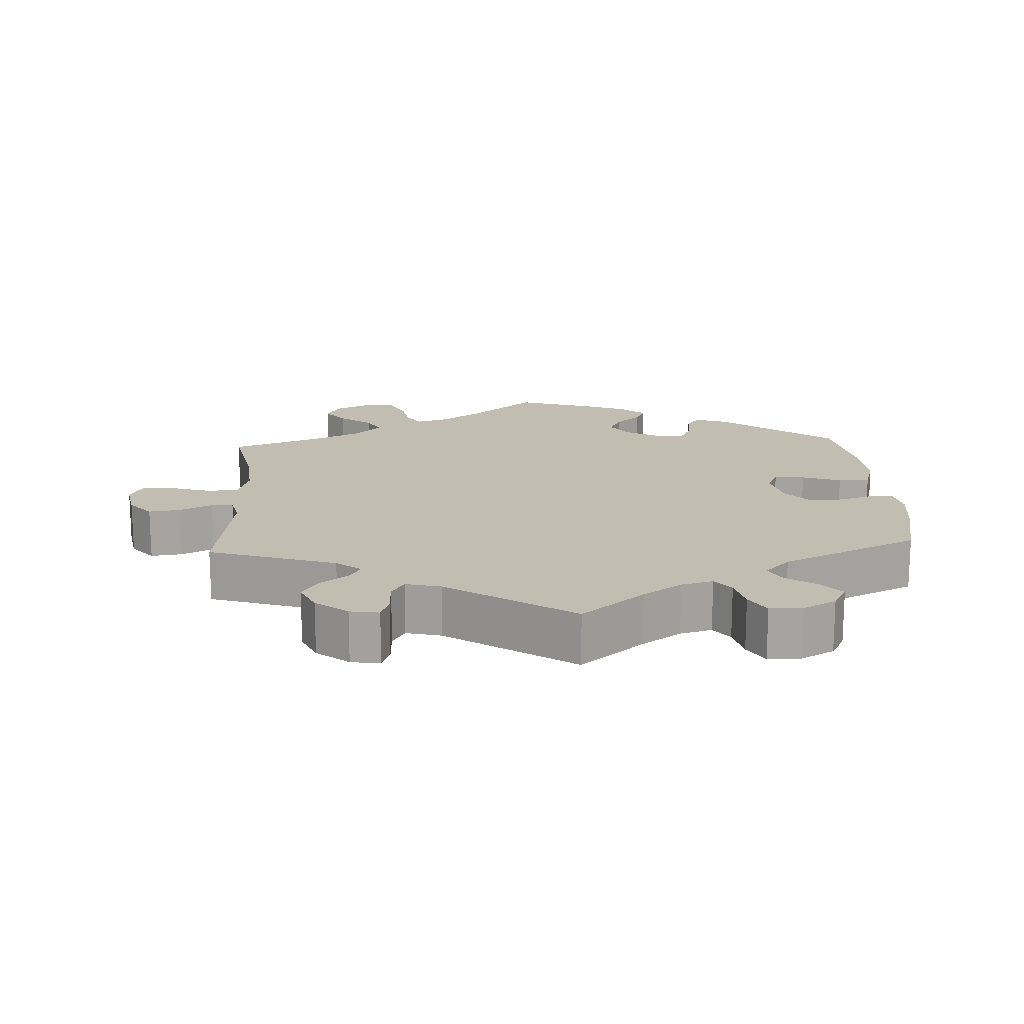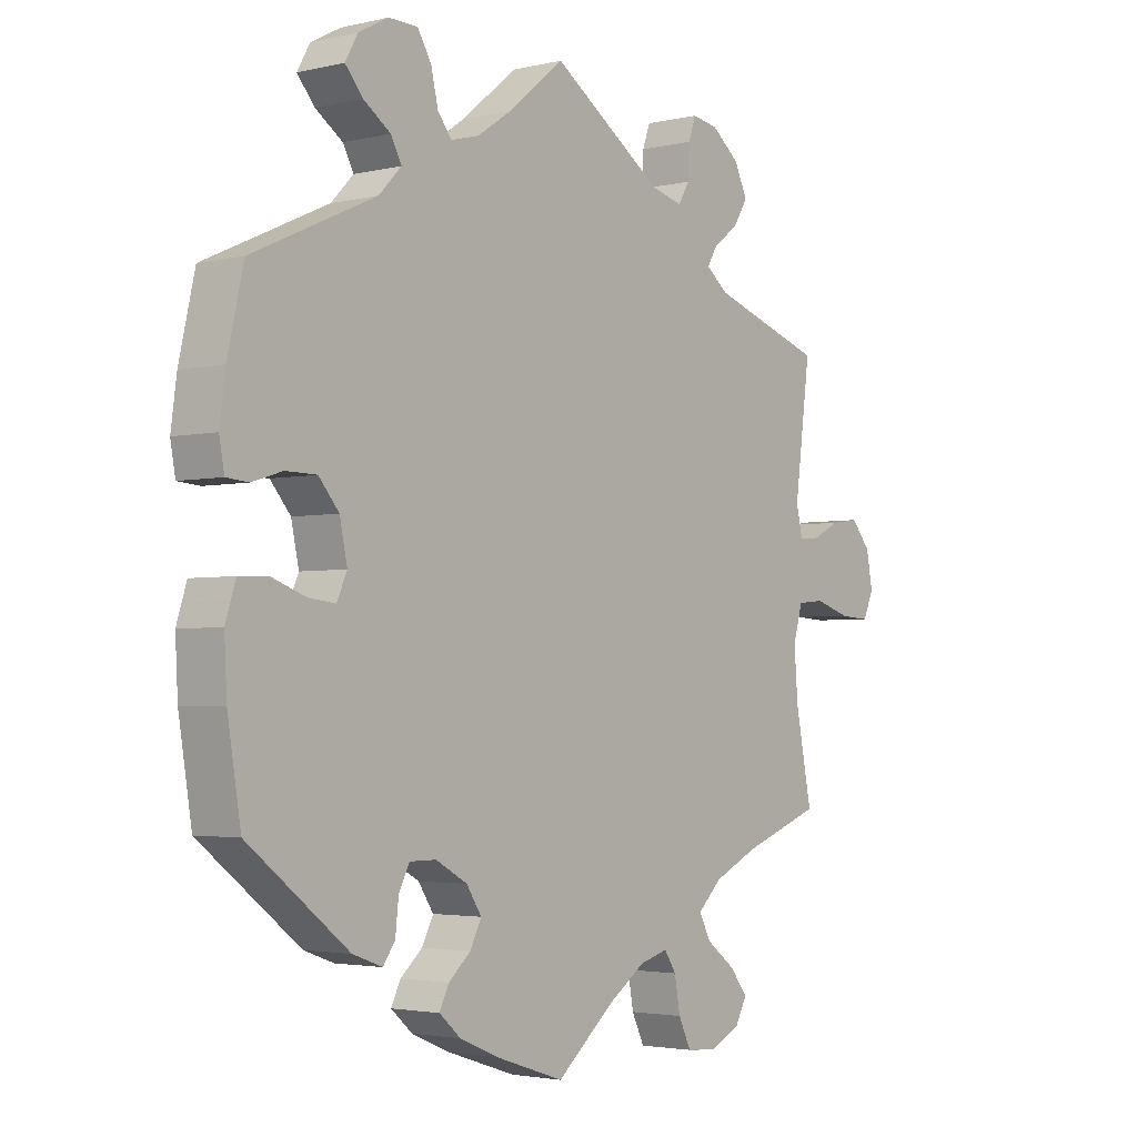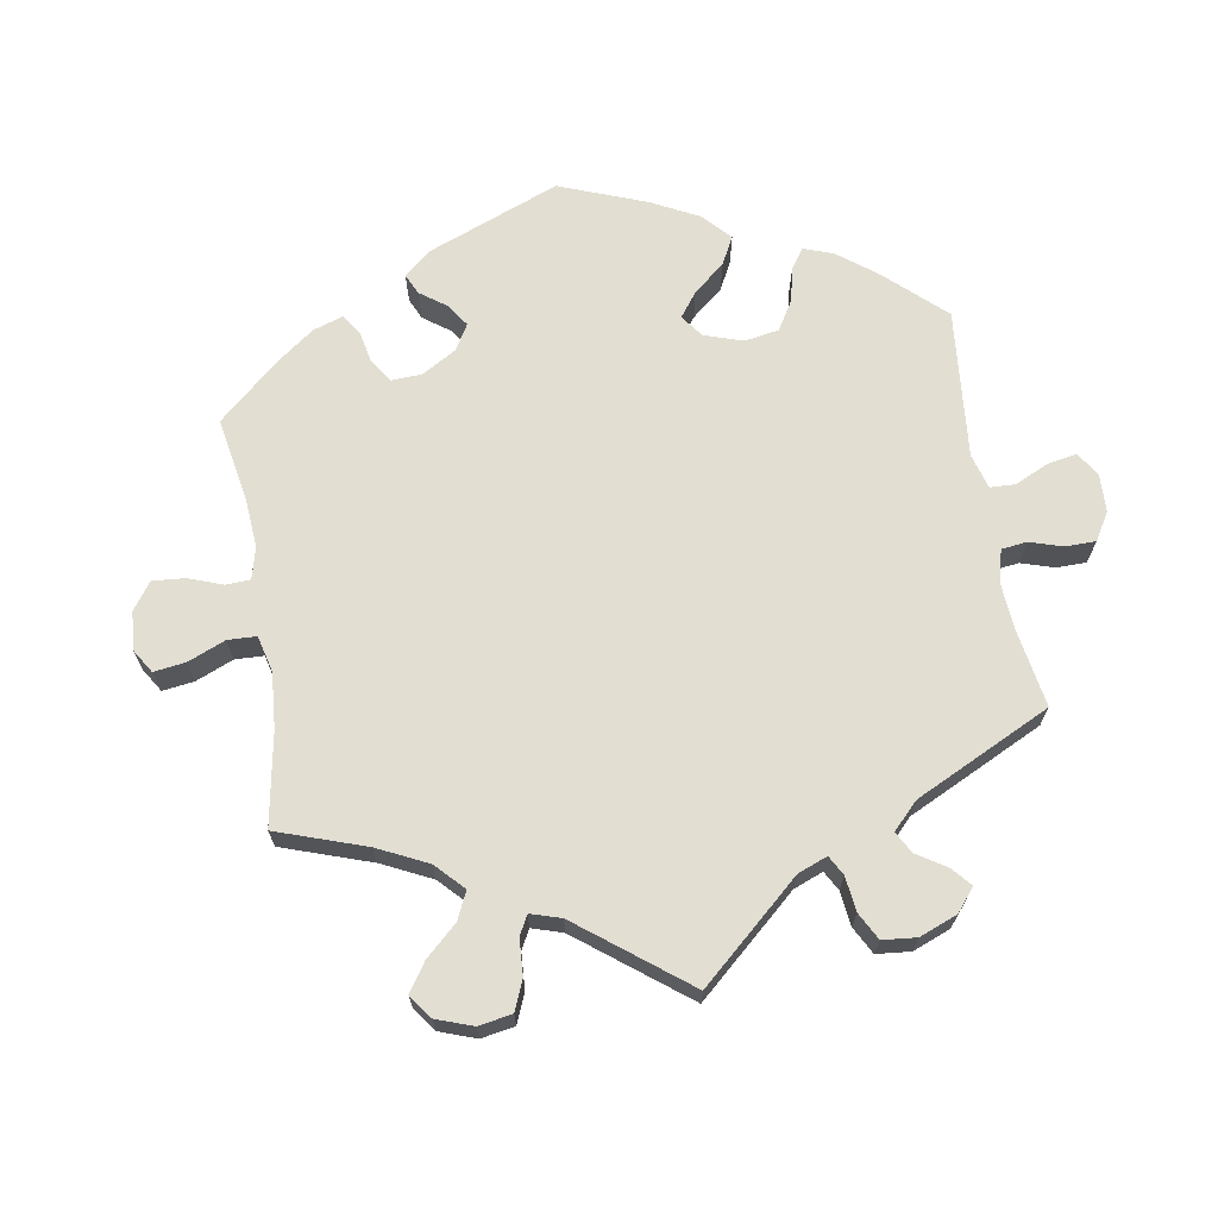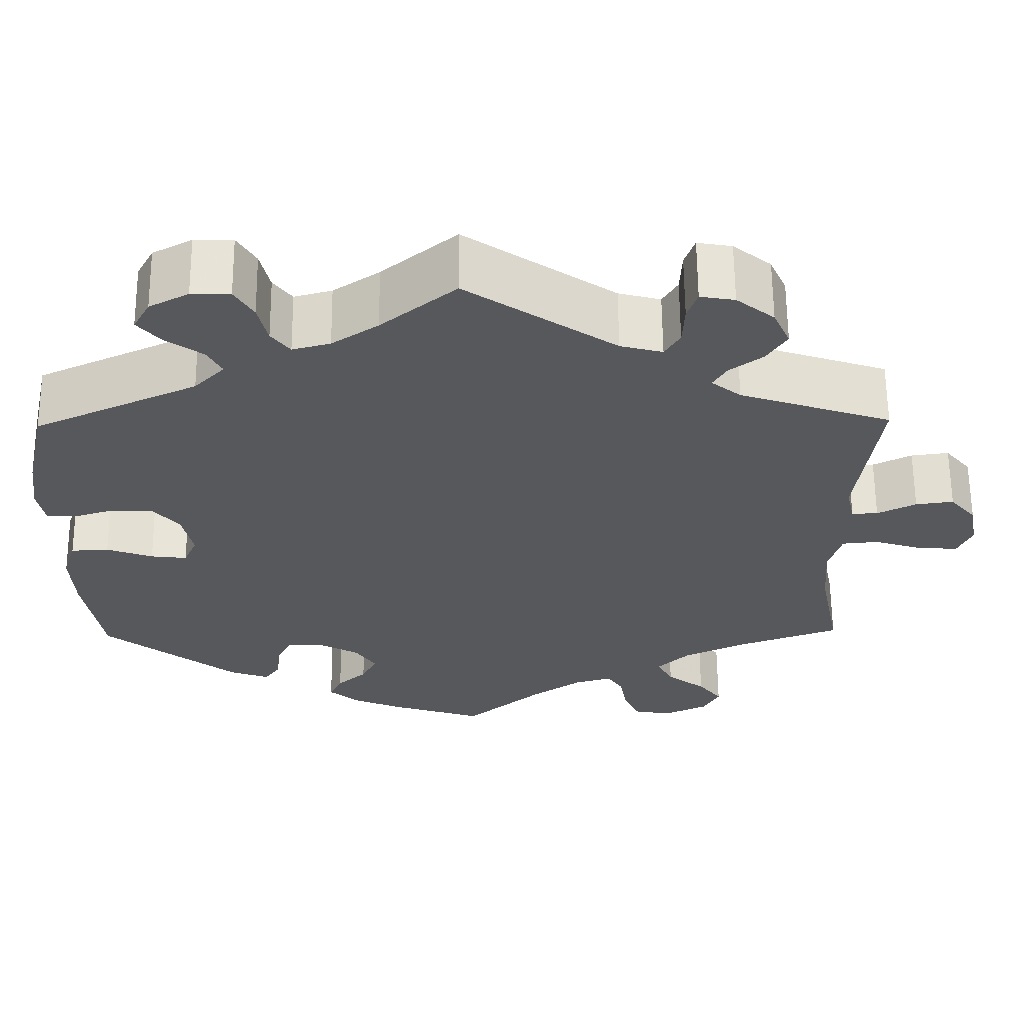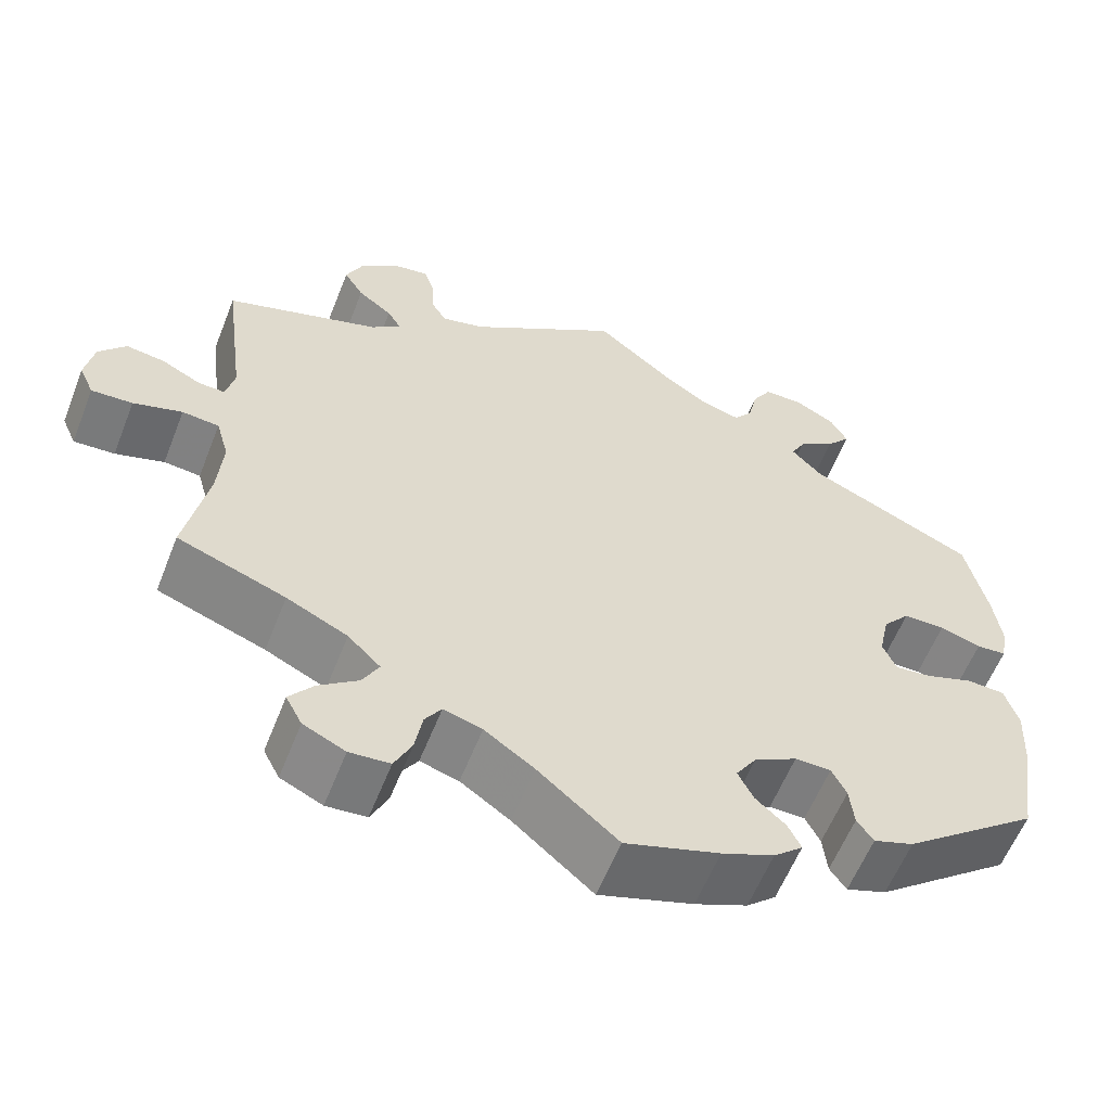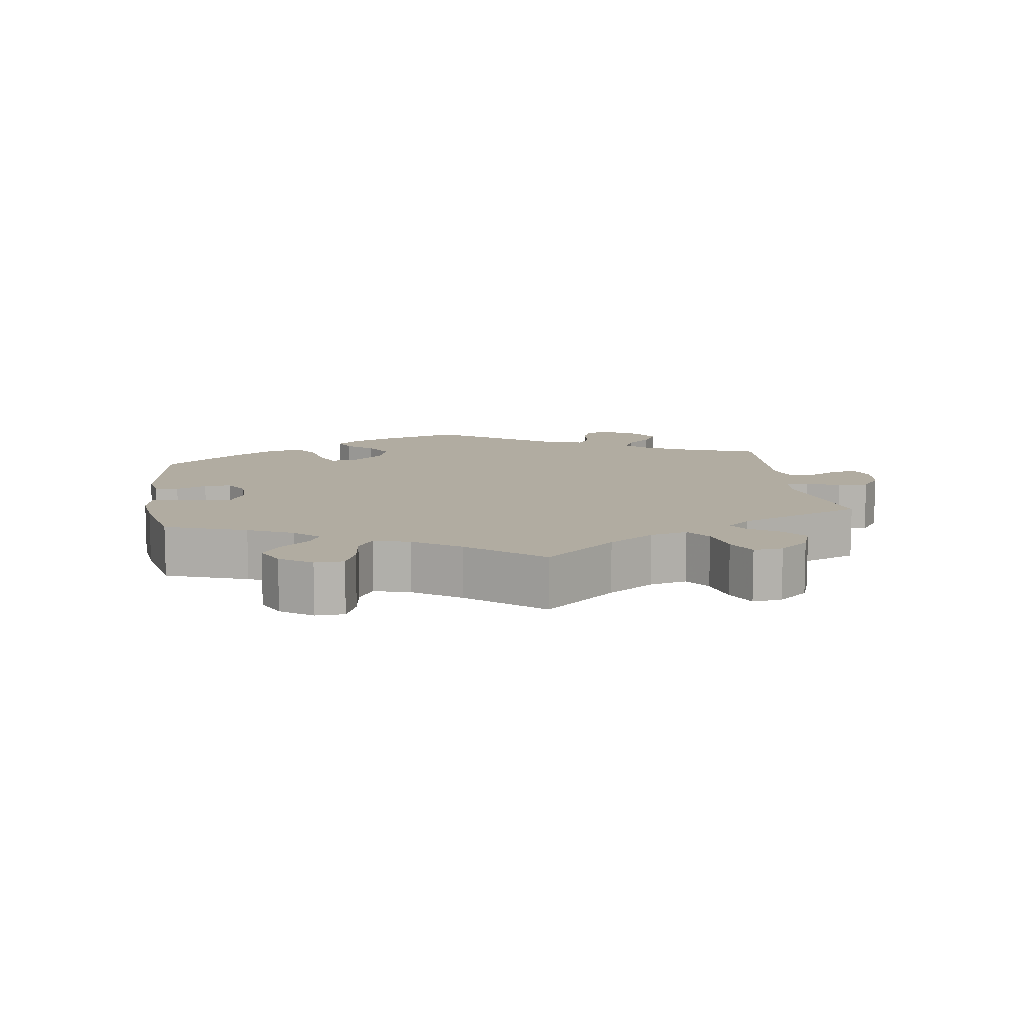
<metadata>
{"format":"obj","ext":"obj","renderer":"f3d","projection":"perspective","resolution":1024,"background":"white","views":[{"elev":16.7,"azim":-3.2,"up":"+Y"},{"elev":-2.9,"azim":128.9,"up":"+Z"},{"elev":67.8,"azim":-69.4,"up":"+Y"},{"elev":62.0,"azim":179.5,"up":"+Z"},{"elev":-59.1,"azim":-21.5,"up":"+Z"},{"elev":10.2,"azim":-128.3,"up":"+Y"}]}
</metadata>
<code>
v -0.321 0.07 0.349
v -0.286 0.07 0.377
v -0.302 0.07 0.404
v -0.342 0.07 0.434
v -0.365 0.07 0.471
v -0.345 0.07 0.515
v -0.3 0.07 0.551
v -0.259 0.07 0.558
v -0.247 0.07 0.524
v -0.245 0.07 0.475
v -0.227 0.07 0.445
v -0.177 0.07 0.458
v 0 0.07 0.578
v 0.089 0.07 0.505
v 0.144 0.07 0.468
v 0.189 0.07 0.456
v 0.211 0.07 0.485
v 0.222 0.07 0.533
v 0.244 0.07 0.57
v 0.29 0.07 0.571
v 0.337 0.07 0.546
v 0.357 0.07 0.51
v 0.329 0.07 0.477
v 0.286 0.07 0.447
v 0.269 0.07 0.415
v 0.305 0.07 0.378
v 0.5 0.07 0.289
v 0.525 0.07 0.178
v 0.534 0.07 0.11
v 0.526 0.07 0.066
v 0.491 0.07 0.063
v 0.443 0.07 0.078
v 0.394 0.07 0.077
v 0.362 0.07 0.039
v 0.35 0.07 -0.018
v 0.366 0.07 -0.054
v 0.409 0.07 -0.049
v 0.464 0.07 -0.029
v 0.509 0.07 -0.031
v 0.525 0.07 -0.082
v 0.521 0.07 -0.159
v 0.5 0.07 -0.289
v 0.341 0.07 -0.414
v 0.294 0.07 -0.431
v 0.275 0.07 -0.404
v 0.27 0.07 -0.357
v 0.253 0.07 -0.323
v 0.211 0.07 -0.323
v 0.161 0.07 -0.351
v 0.137 0.07 -0.388
v 0.155 0.07 -0.424
v 0.19 0.07 -0.455
v 0.205 0.07 -0.486
v 0.171 0.07 -0.516
v 0.11 0.07 -0.542
v 0 0.07 -0.578
v -0.093 0.07 -0.499
v -0.151 0.07 -0.459
v -0.196 0.07 -0.446
v -0.215 0.07 -0.475
v -0.224 0.07 -0.526
v -0.244 0.07 -0.568
v -0.291 0.07 -0.572
v -0.34 0.07 -0.549
v -0.359 0.07 -0.513
v -0.331 0.07 -0.477
v -0.285 0.07 -0.442
v -0.266 0.07 -0.406
v -0.304 0.07 -0.369
v -0.375 0.07 -0.335
v -0.501 0.07 -0.289
v -0.475 0.07 -0.158
v -0.469 0.07 -0.08
v -0.484 0.07 -0.028
v -0.527 0.07 -0.024
v -0.584 0.07 -0.042
v -0.632 0.07 -0.045
v -0.649 0.07 -0.007
v -0.639 0.07 0.047
v -0.608 0.07 0.084
v -0.563 0.07 0.078
v -0.517 0.07 0.055
v -0.486 0.07 0.054
v -0.476 0.07 0.098
v -0.501 0.07 0.289
v -0.321 0 0.349
v -0.286 0 0.377
v -0.302 0 0.404
v -0.342 0 0.434
v -0.365 0 0.471
v -0.345 0 0.515
v -0.3 0 0.551
v -0.259 0 0.558
v -0.247 0 0.524
v -0.245 0 0.475
v -0.227 0 0.445
v -0.177 0 0.458
v 0 0 0.578
v 0.089 0 0.505
v 0.144 0 0.468
v 0.189 0 0.456
v 0.211 0 0.485
v 0.222 0 0.533
v 0.244 0 0.57
v 0.29 0 0.571
v 0.337 0 0.546
v 0.357 0 0.51
v 0.329 0 0.477
v 0.286 0 0.447
v 0.269 0 0.415
v 0.305 0 0.378
v 0.5 0 0.289
v 0.525 0 0.178
v 0.534 0 0.11
v 0.526 0 0.066
v 0.491 0 0.063
v 0.443 0 0.078
v 0.394 0 0.077
v 0.362 0 0.039
v 0.35 0 -0.018
v 0.366 0 -0.054
v 0.409 0 -0.049
v 0.464 0 -0.029
v 0.509 0 -0.031
v 0.525 0 -0.082
v 0.521 0 -0.159
v 0.5 0 -0.289
v 0.341 0 -0.414
v 0.294 0 -0.431
v 0.275 0 -0.404
v 0.27 0 -0.357
v 0.253 0 -0.323
v 0.211 0 -0.323
v 0.161 0 -0.351
v 0.137 0 -0.388
v 0.155 0 -0.424
v 0.19 0 -0.455
v 0.205 0 -0.486
v 0.171 0 -0.516
v 0.11 0 -0.542
v 0 0 -0.578
v -0.093 0 -0.499
v -0.151 0 -0.459
v -0.196 0 -0.446
v -0.215 0 -0.475
v -0.224 0 -0.526
v -0.244 0 -0.568
v -0.291 0 -0.572
v -0.34 0 -0.549
v -0.359 0 -0.513
v -0.331 0 -0.477
v -0.285 0 -0.442
v -0.266 0 -0.406
v -0.304 0 -0.369
v -0.375 0 -0.335
v -0.501 0 -0.289
v -0.475 0 -0.158
v -0.469 0 -0.08
v -0.484 0 -0.028
v -0.527 0 -0.024
v -0.584 0 -0.042
v -0.632 0 -0.045
v -0.649 0 -0.007
v -0.639 0 0.047
v -0.608 0 0.084
v -0.563 0 0.078
v -0.517 0 0.055
v -0.486 0 0.054
v -0.476 0 0.098
v -0.501 0 0.289
f 84 85 1
f 83 84 1 2
f 79 80 81 82
f 79 82 83
f 78 79 83
f 75 76 77 78
f 74 75 78 83
f 73 74 83 2
f 70 71 72
f 69 70 72 73
f 68 69 73 2
f 64 65 66 67
f 64 67 68
f 63 64 68
f 60 61 62 63
f 59 60 63 68
f 58 59 68 2
f 54 55 56 57
f 54 57 58 2
f 51 52 53 54
f 50 51 54 2
f 43 44 45 46
f 43 46 47
f 42 43 47
f 41 42 47 48
f 37 38 39 40
f 36 37 40 41
f 29 30 31 32
f 29 32 33
f 26 27 28 29
f 25 26 29 33
f 21 22 23 24
f 21 24 25
f 20 21 25
f 17 18 19 20
f 16 17 20 25
f 15 16 25 33
f 12 13 14
f 11 12 14 15
f 7 8 9 10
f 7 10 11
f 6 7 11
f 3 4 5 6
f 2 3 6 11
f 49 50 2 11
f 36 41 48
f 35 36 48 49
f 34 35 49 11
f 11 15 33 34
f 86 170 169
f 87 86 169 168
f 167 166 165 164
f 168 167 164
f 168 164 163
f 163 162 161 160
f 168 163 160 159
f 87 168 159 158
f 157 156 155
f 158 157 155 154
f 87 158 154 153
f 152 151 150 149
f 153 152 149
f 153 149 148
f 148 147 146 145
f 153 148 145 144
f 87 153 144 143
f 142 141 140 139
f 87 143 142 139
f 139 138 137 136
f 87 139 136 135
f 131 130 129 128
f 132 131 128
f 132 128 127
f 133 132 127 126
f 125 124 123 122
f 126 125 122 121
f 117 116 115 114
f 118 117 114
f 114 113 112 111
f 118 114 111 110
f 109 108 107 106
f 110 109 106
f 110 106 105
f 105 104 103 102
f 110 105 102 101
f 118 110 101 100
f 99 98 97
f 100 99 97 96
f 95 94 93 92
f 96 95 92
f 96 92 91
f 91 90 89 88
f 96 91 88 87
f 96 87 135 134
f 133 126 121
f 134 133 121 120
f 96 134 120 119
f 119 118 100 96
f 1 86 87 2
f 2 87 88 3
f 3 88 89 4
f 4 89 90 5
f 5 90 91 6
f 6 91 92 7
f 7 92 93 8
f 8 93 94 9
f 9 94 95 10
f 10 95 96 11
f 11 96 97 12
f 12 97 98 13
f 13 98 99 14
f 14 99 100 15
f 15 100 101 16
f 16 101 102 17
f 17 102 103 18
f 18 103 104 19
f 19 104 105 20
f 20 105 106 21
f 21 106 107 22
f 22 107 108 23
f 23 108 109 24
f 24 109 110 25
f 25 110 111 26
f 26 111 112 27
f 27 112 113 28
f 28 113 114 29
f 29 114 115 30
f 30 115 116 31
f 31 116 117 32
f 32 117 118 33
f 33 118 119 34
f 34 119 120 35
f 35 120 121 36
f 36 121 122 37
f 37 122 123 38
f 38 123 124 39
f 39 124 125 40
f 40 125 126 41
f 41 126 127 42
f 42 127 128 43
f 43 128 129 44
f 44 129 130 45
f 45 130 131 46
f 46 131 132 47
f 47 132 133 48
f 48 133 134 49
f 49 134 135 50
f 50 135 136 51
f 51 136 137 52
f 52 137 138 53
f 53 138 139 54
f 54 139 140 55
f 55 140 141 56
f 56 141 142 57
f 57 142 143 58
f 58 143 144 59
f 59 144 145 60
f 60 145 146 61
f 61 146 147 62
f 62 147 148 63
f 63 148 149 64
f 64 149 150 65
f 65 150 151 66
f 66 151 152 67
f 67 152 153 68
f 68 153 154 69
f 69 154 155 70
f 70 155 156 71
f 71 156 157 72
f 72 157 158 73
f 73 158 159 74
f 74 159 160 75
f 75 160 161 76
f 76 161 162 77
f 77 162 163 78
f 78 163 164 79
f 79 164 165 80
f 80 165 166 81
f 81 166 167 82
f 82 167 168 83
f 83 168 169 84
f 84 169 170 85
f 85 170 86 1

</code>
